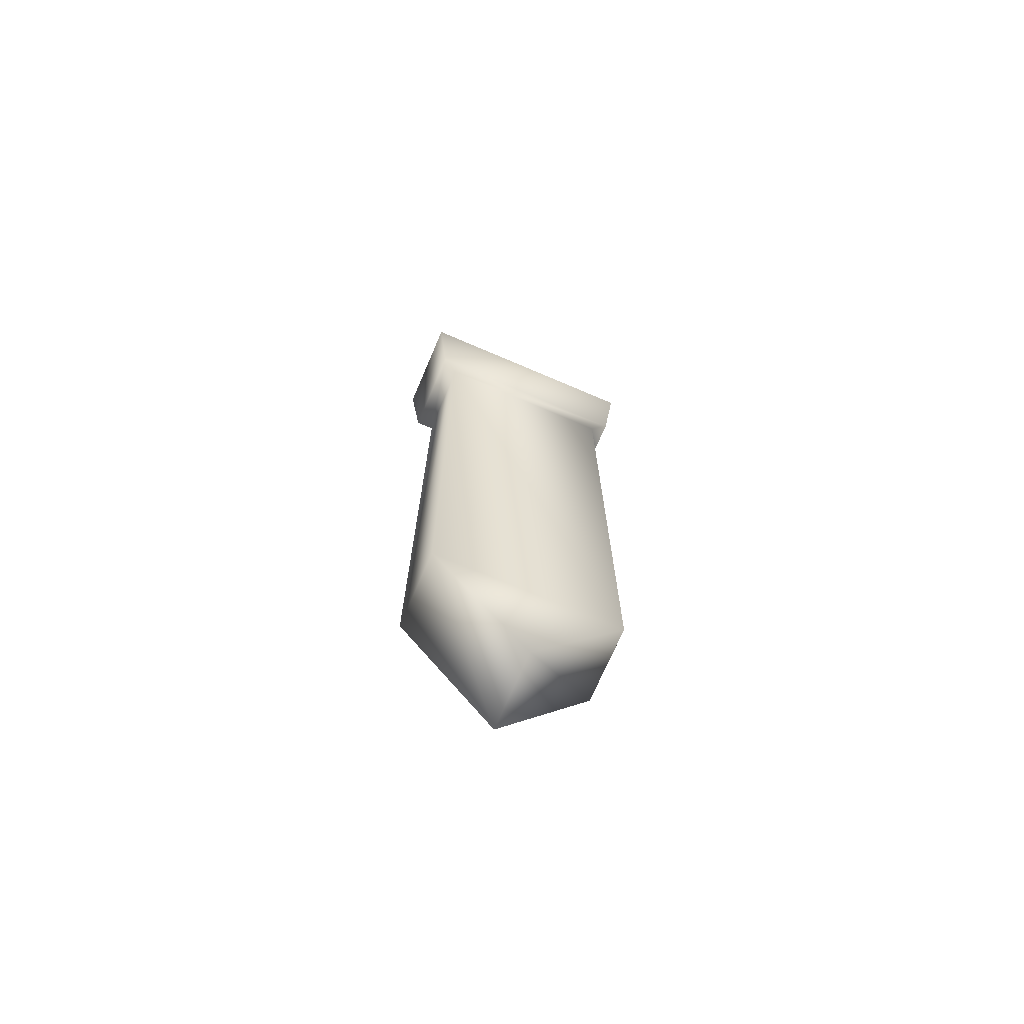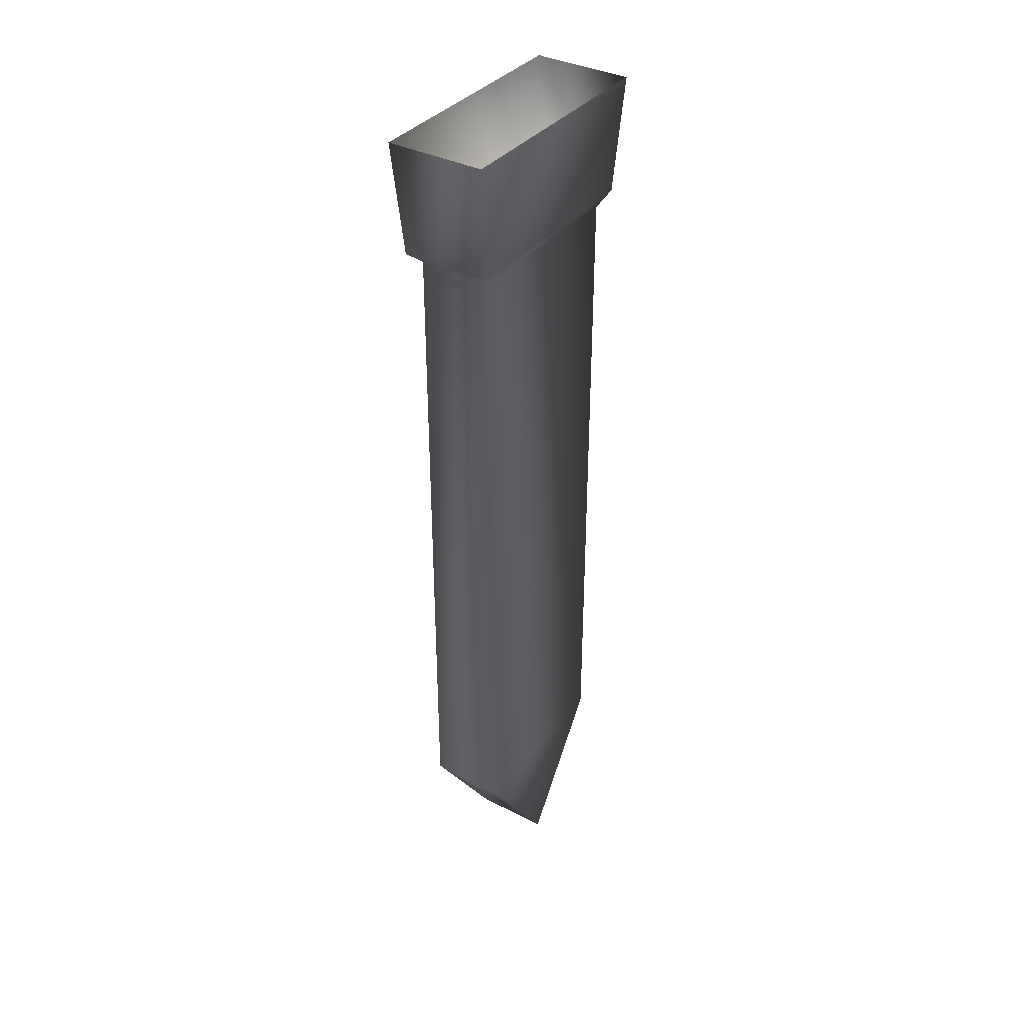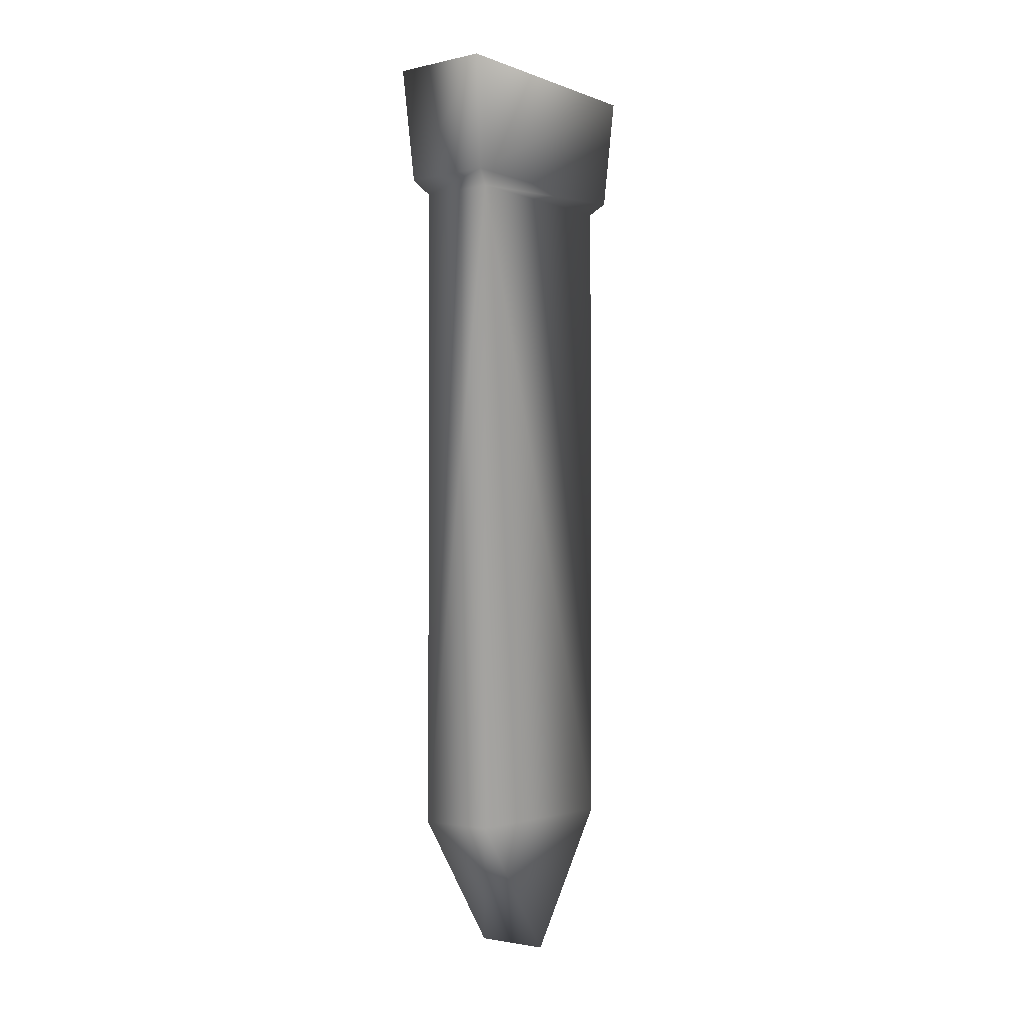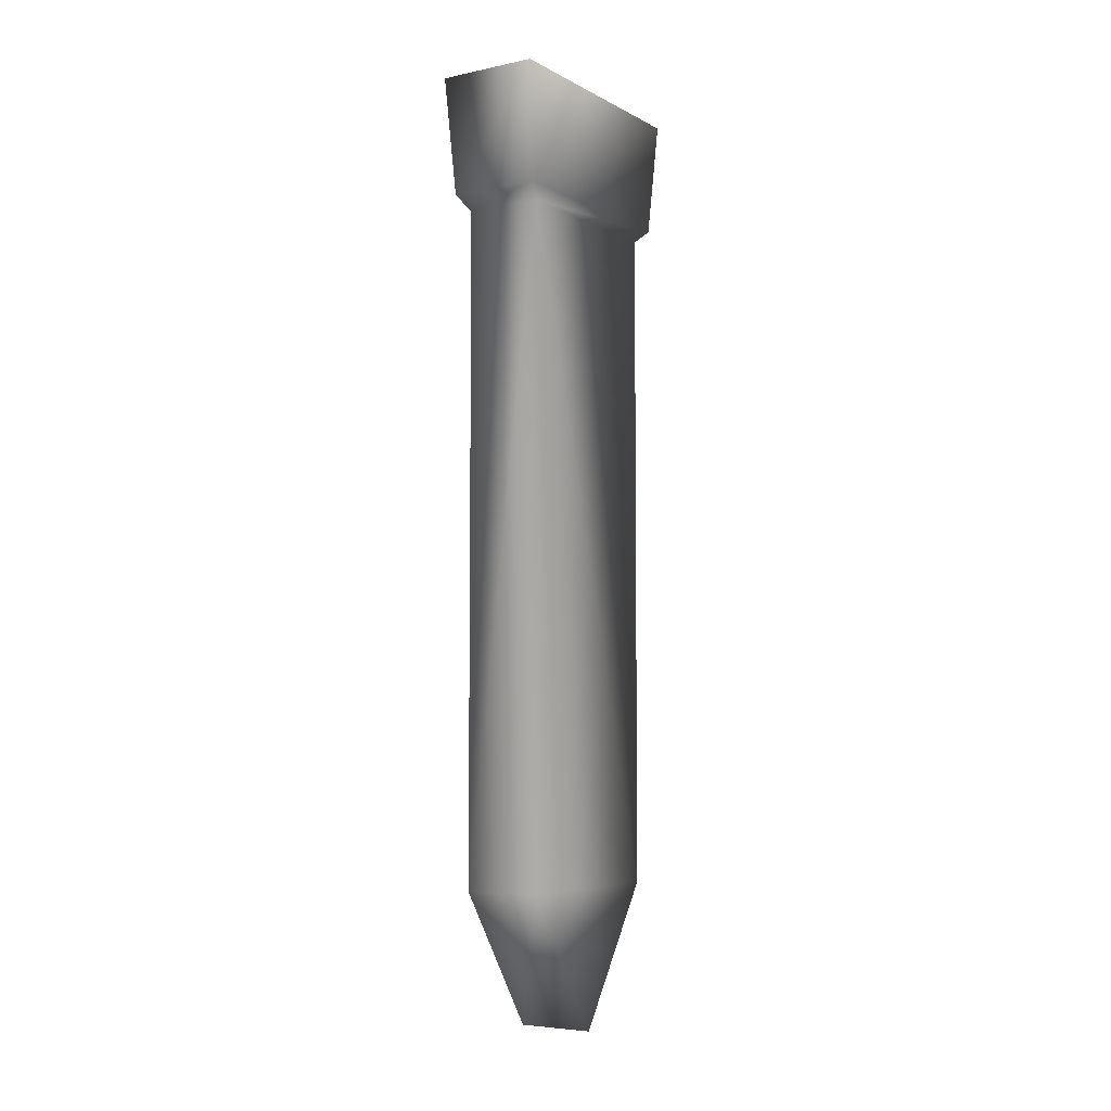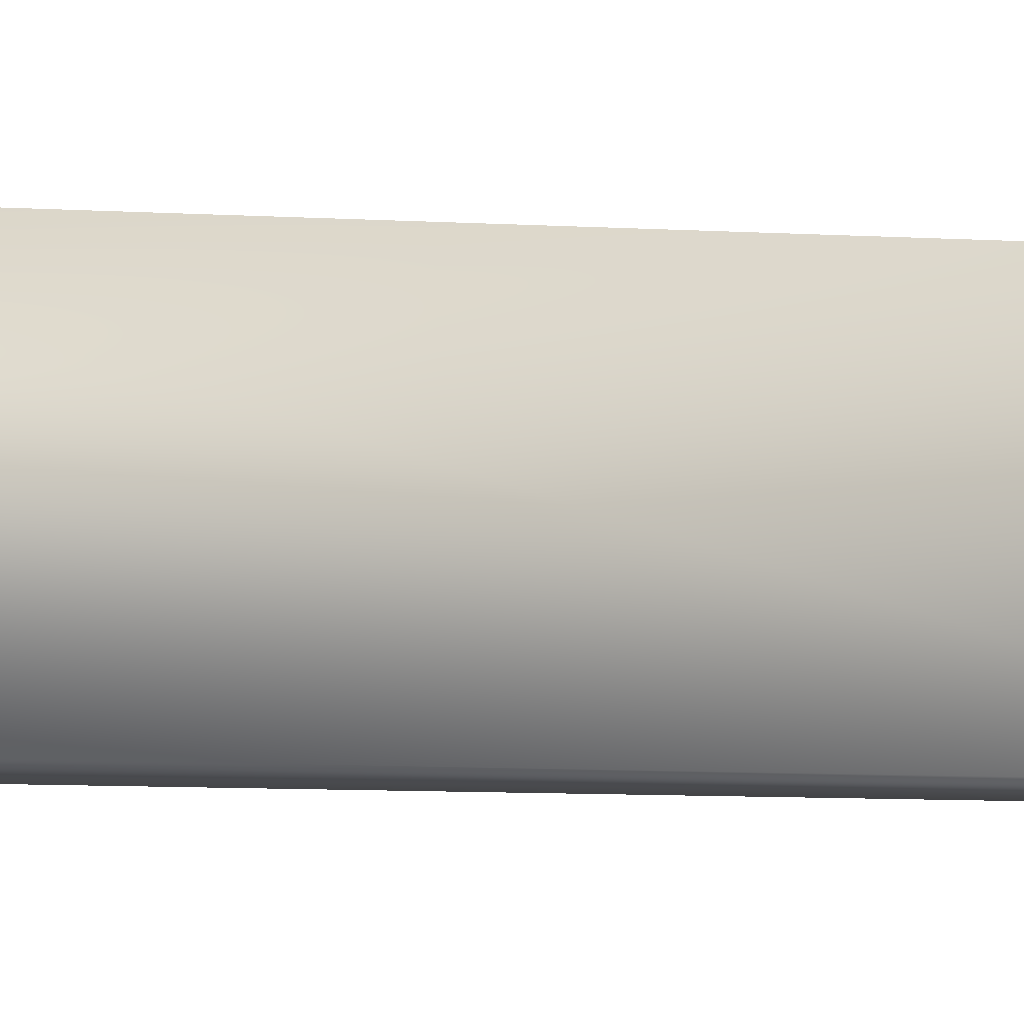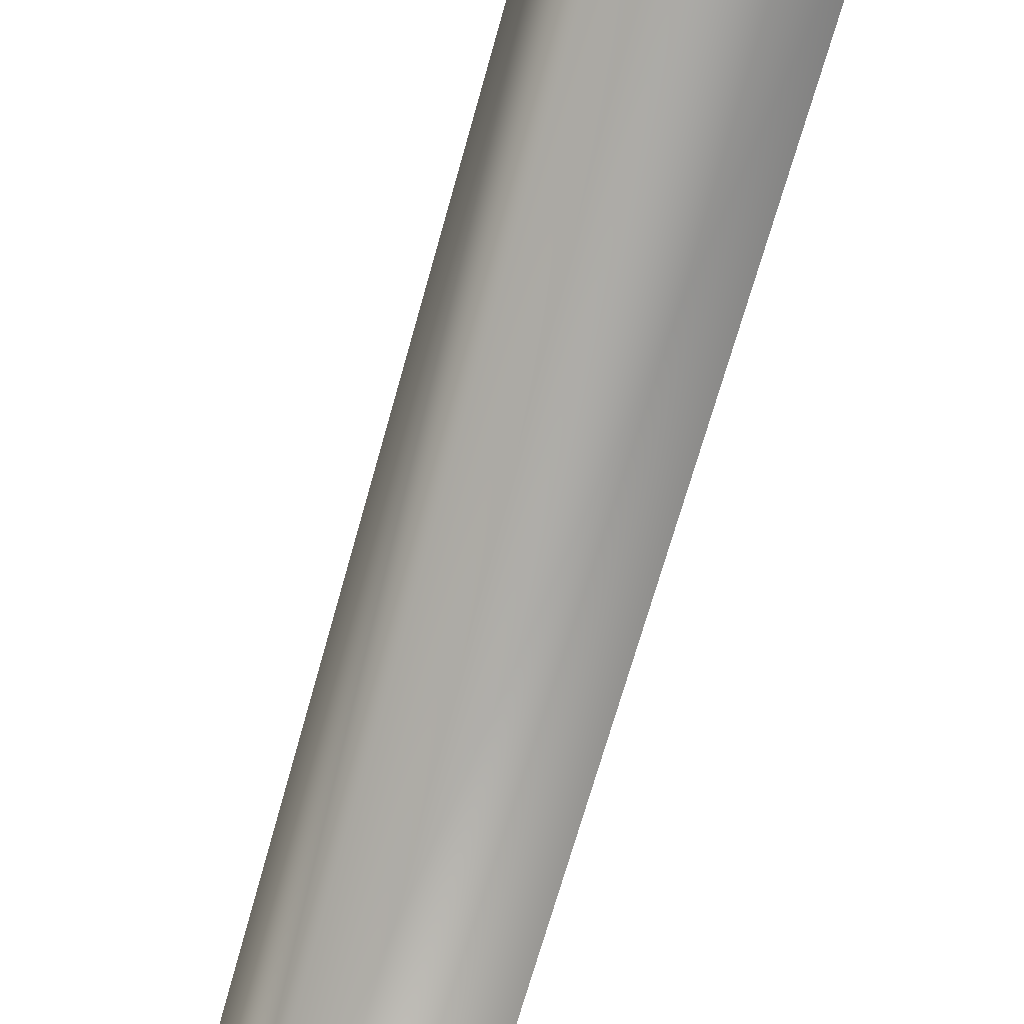
<metadata>
{"format":"obj","ext":"obj","renderer":"f3d","projection":"perspective","resolution":1024,"background":"white","views":[{"elev":-71.3,"azim":66.8,"up":"+Z"},{"elev":36.4,"azim":33.7,"up":"+Z"},{"elev":-2.1,"azim":37.9,"up":"+Z"},{"elev":-5.4,"azim":32.7,"up":"+Z"},{"elev":-9.2,"azim":-98.8,"up":"+Y"},{"elev":-55.9,"azim":166.1,"up":"+Y"}]}
</metadata>
<code>
o
v -0.06893 3.855 -0.6185
v -0.06893 3.855 0.5758
v 0.06893 3.855 0.5758
v -0.06893 3.855 -0.6185
v -0.06893 3.516 0.5758
v -0.06893 3.855 0.5758
v -0.06893 3.516 -0.6185
v -0.06893 3.685 -0.8649
v 0.06893 3.855 -0.6185
v 0.06893 3.516 -0.6185
v 0.06893 3.685 -0.8649
v 0.06893 3.516 0.5758
v 0.06893 3.855 0.5758
v 0.06893 3.516 0.5758
v -0.06893 3.516 0.5758
v -0.06893 3.516 -0.6185
v 0.06893 3.516 -0.6185
v -0.06893 3.685 -0.8649
v 0.06893 3.685 -0.8649
v 0.09029 3.463 0.8076
v -0.09029 3.463 0.8076
v -0.08134 3.485 0.6005
v 0.08134 3.485 0.6005
v 0.09029 3.907 0.8076
v 0.08134 3.885 0.6005
v -0.09029 3.907 0.8076
v -0.08134 3.885 0.6005
v -0.06893 3.855 0.5758
v -0.06893 3.516 0.5758
v 0.06893 3.516 0.5758
v 0.06893 3.855 0.5758
v 0.06893 3.685 -0.8649
v -0.06893 3.685 -0.8649
v 0.06893 3.855 -0.6185
g Geoset0
f 1 2 3
f 4 5 6
f 5 4 7
f 7 4 8
f 9 10 11
f 10 9 12
f 13 12 9
f 14 15 16
f 16 17 14
f 17 16 18
f 18 19 17
f 20 21 22
f 22 23 20
f 24 20 23
f 23 25 24
f 26 24 25
f 25 27 26
f 28 29 22
f 22 27 28
f 27 22 21
f 21 26 27
f 23 22 29
f 29 30 23
f 25 23 30
f 30 31 25
f 27 25 31
f 31 28 27
f 32 33 1
f 1 34 32
f 3 34 1

</code>
